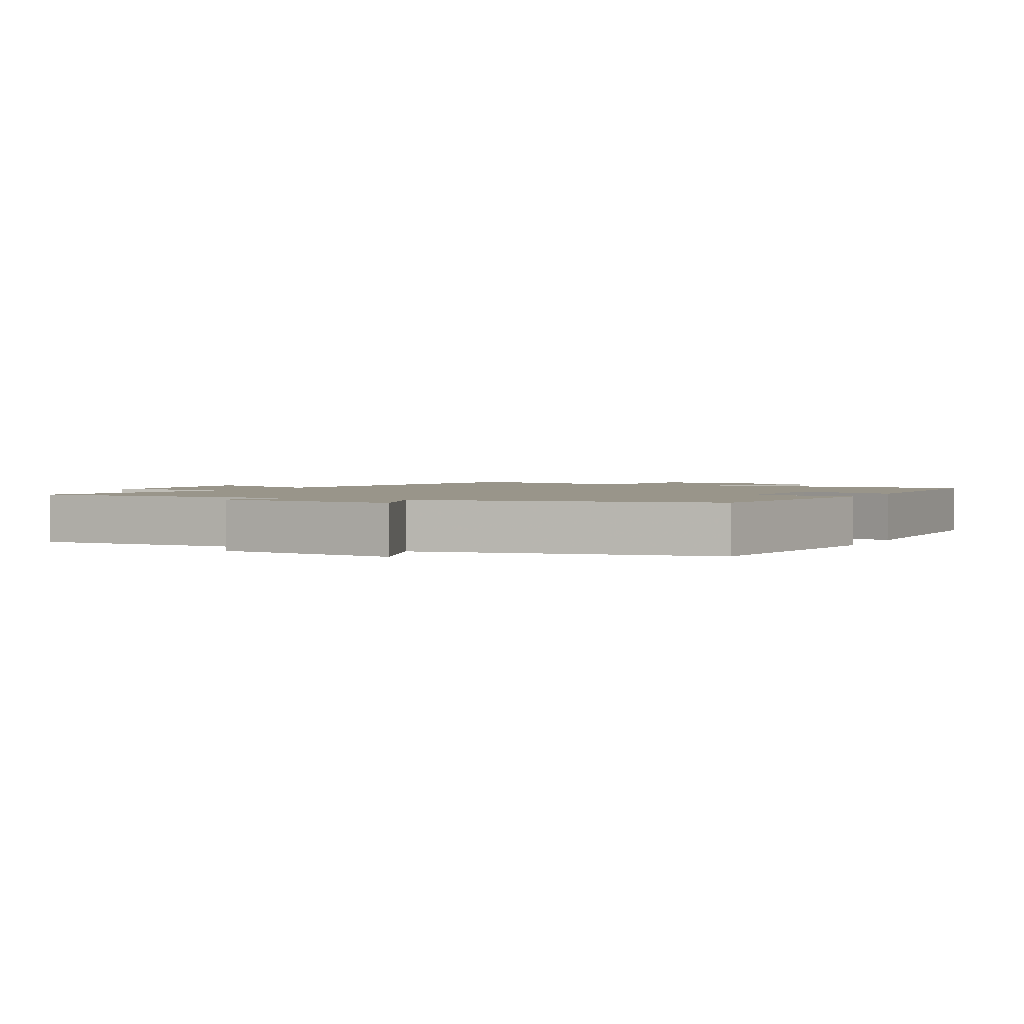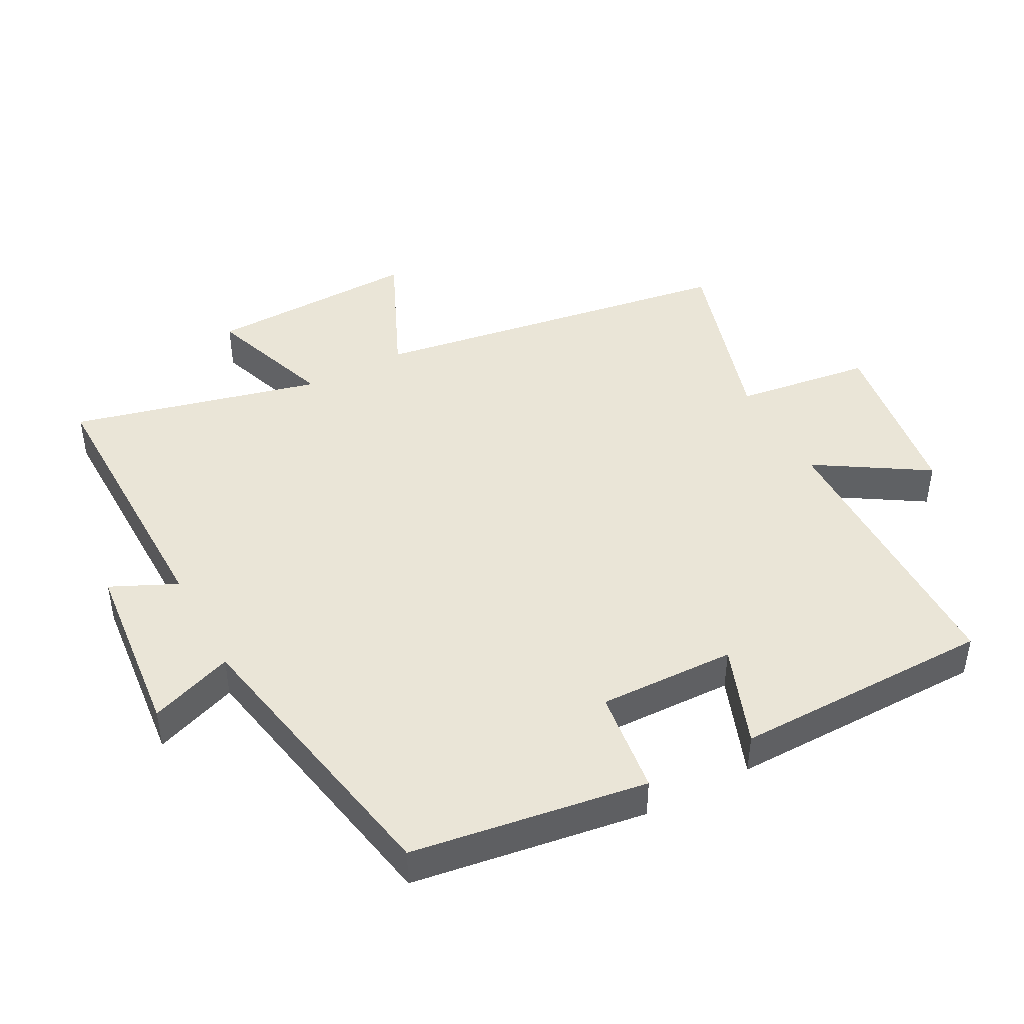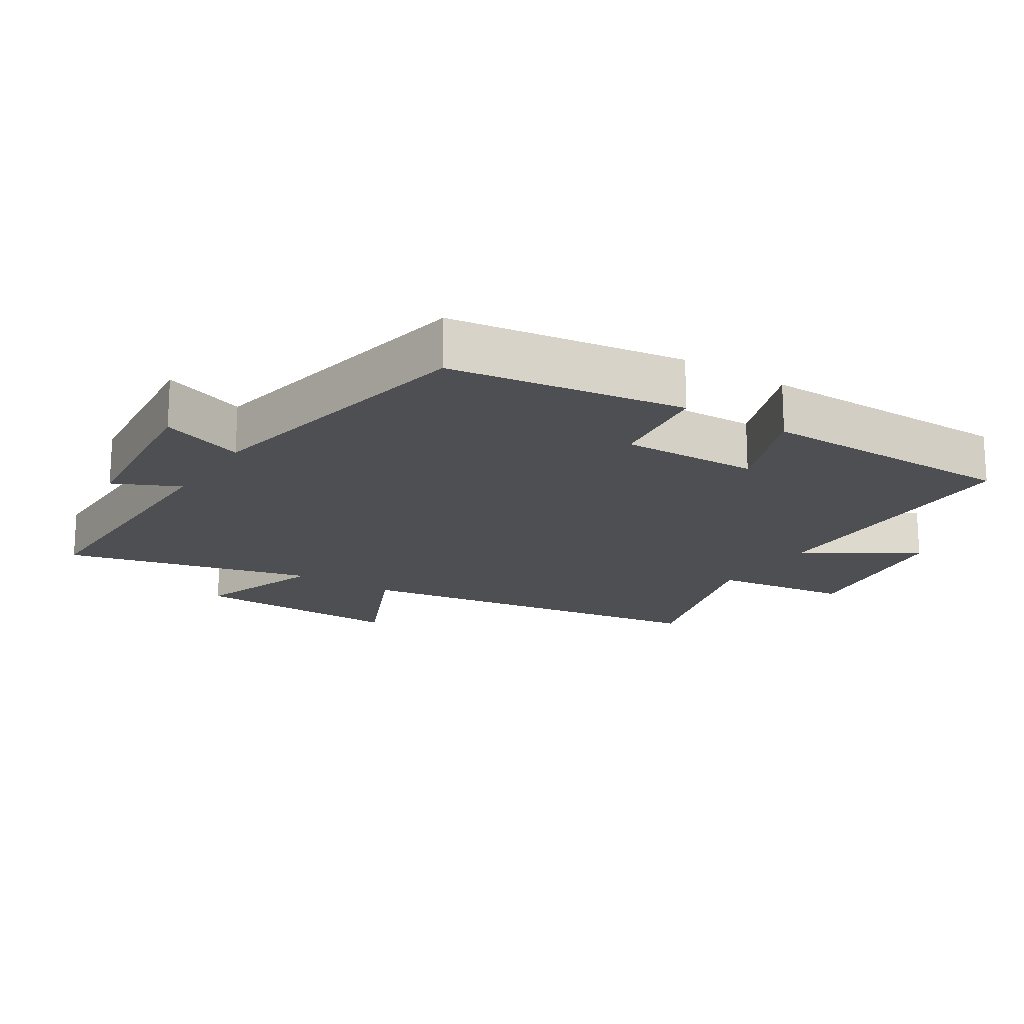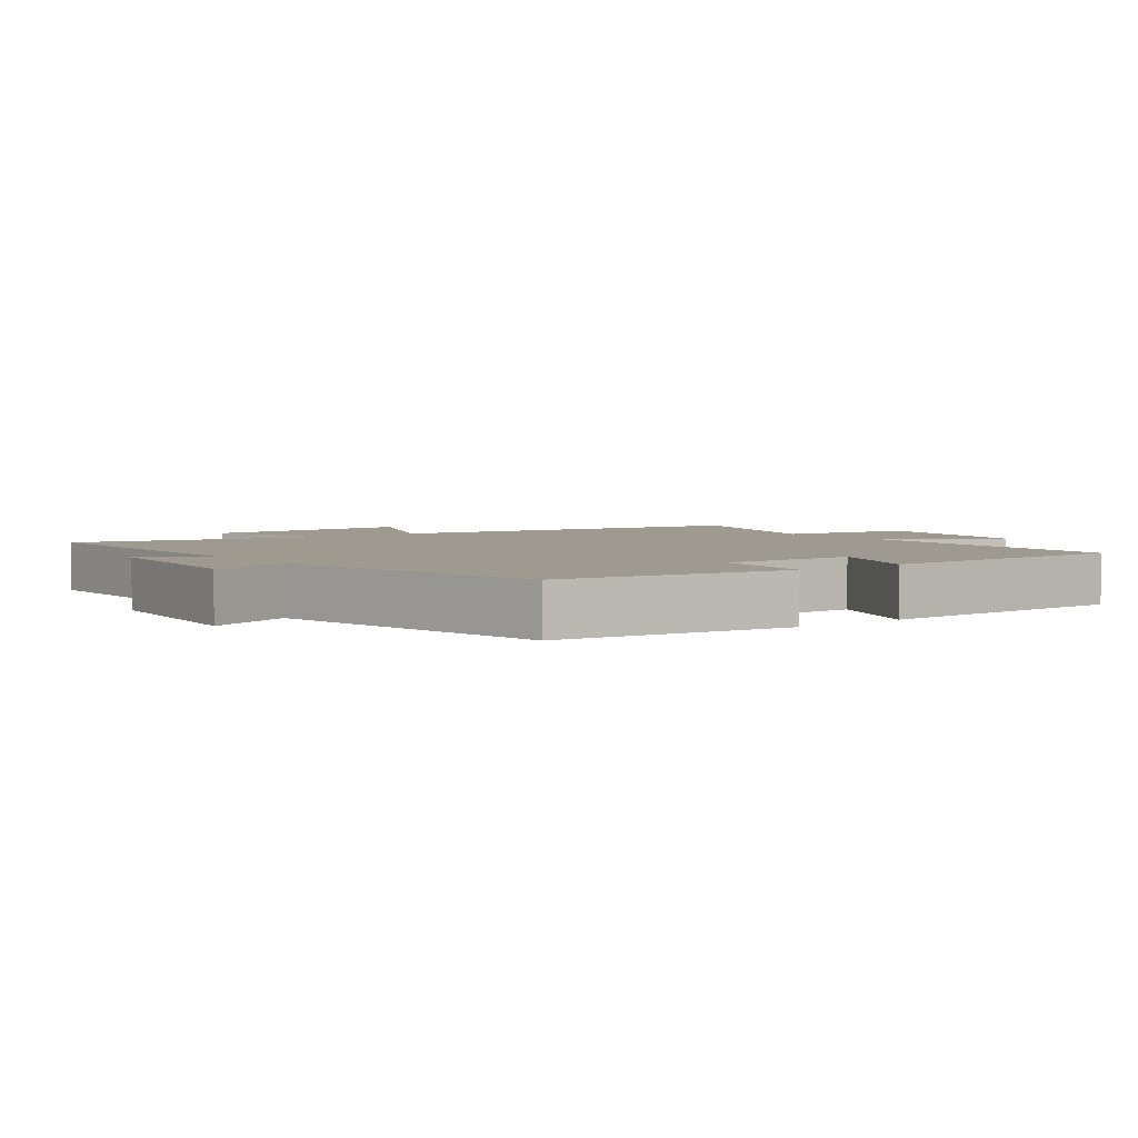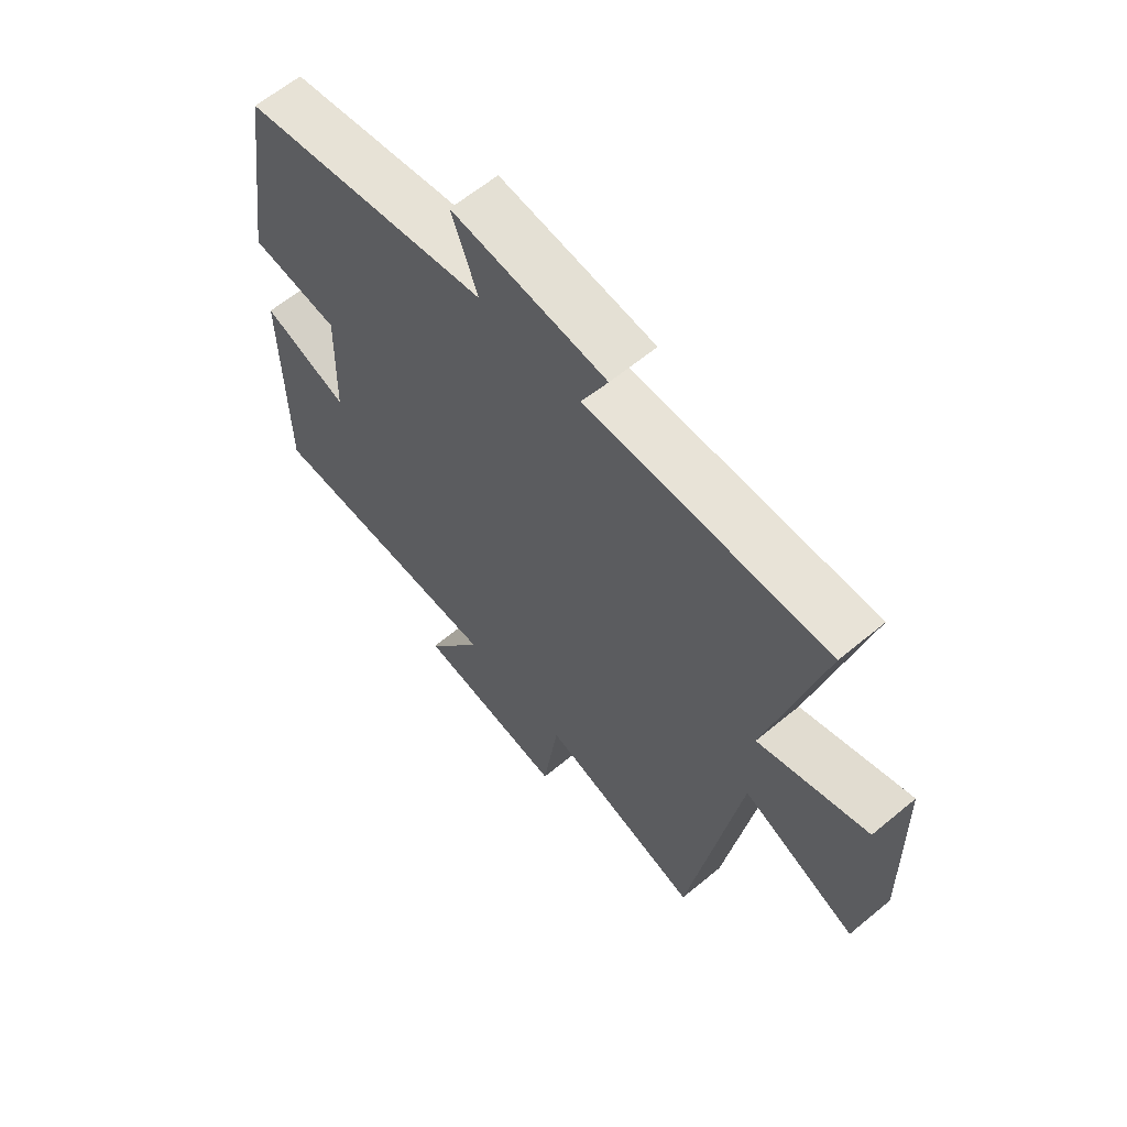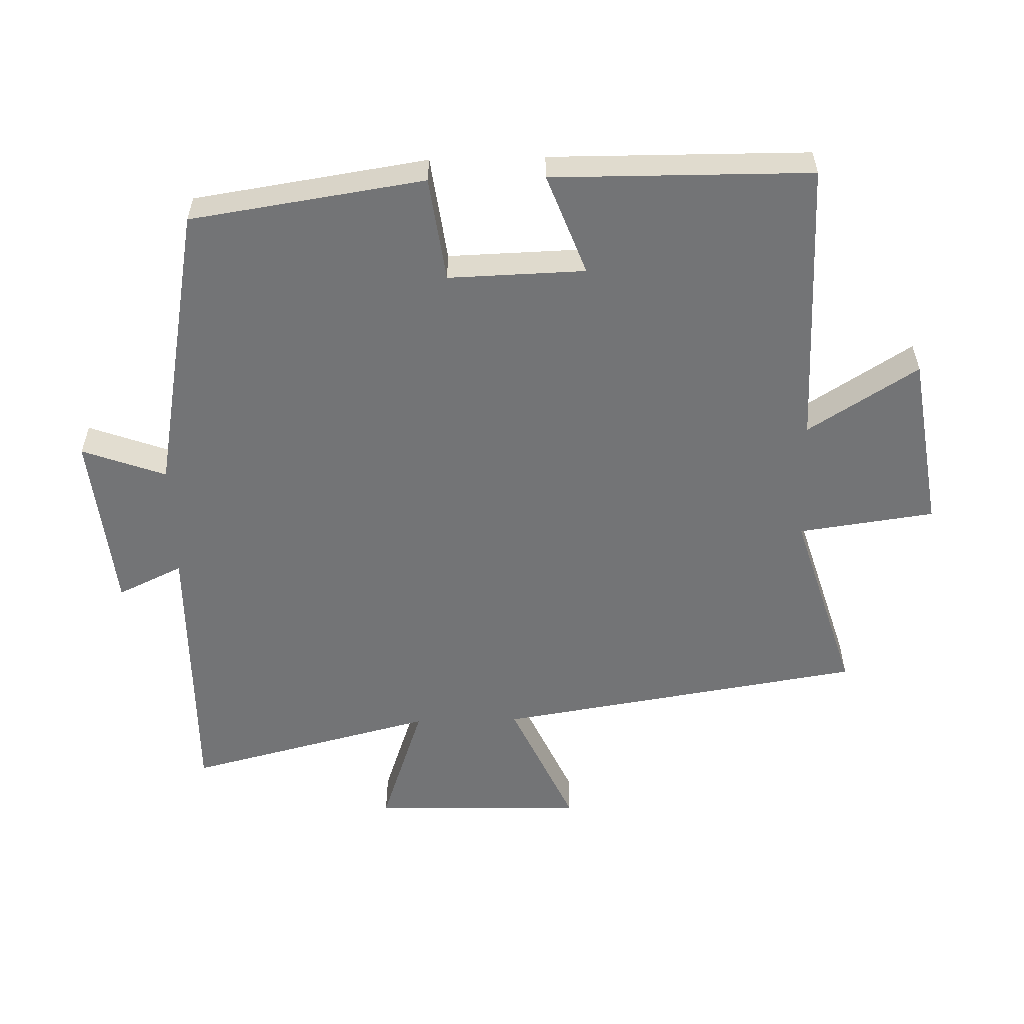
<metadata>
{"format":"obj","ext":"obj","renderer":"f3d","projection":"perspective","resolution":1024,"background":"white","views":[{"elev":2.0,"azim":26.6,"up":"+Y"},{"elev":44.4,"azim":61.7,"up":"+Y"},{"elev":-18.0,"azim":57.3,"up":"+Y"},{"elev":3.8,"azim":52.6,"up":"+Y"},{"elev":62.4,"azim":-130.1,"up":"+Z"},{"elev":-56.1,"azim":91.5,"up":"+Y"}]}
</metadata>
<code>
v 0.447 0.07 0.418
v 0.5 0.07 0.066
v 0.342 0.07 0.045
v 0.348 0.07 -0.161
v 0.5 0.07 -0.104
v 0.497 0.07 -0.494
v 0.064 0.07 -0.5
v 0.168 0.07 -0.665
v -0.098 0.07 -0.705
v -0.126 0.07 -0.5
v -0.412 0.07 -0.587
v -0.5 0.07 -0.033
v -0.701 0.07 -0.124
v -0.693 0.07 0.196
v -0.5 0.07 0.129
v -0.594 0.07 0.504
v -0.172 0.07 0.5
v -0.218 0.07 0.598
v 0.054 0.07 0.626
v 0.008 0.07 0.5
v 0.447 0 0.418
v 0.5 0 0.066
v 0.342 0 0.045
v 0.348 0 -0.161
v 0.5 0 -0.104
v 0.497 0 -0.494
v 0.064 0 -0.5
v 0.168 0 -0.665
v -0.098 0 -0.705
v -0.126 0 -0.5
v -0.412 0 -0.587
v -0.5 0 -0.033
v -0.701 0 -0.124
v -0.693 0 0.196
v -0.5 0 0.129
v -0.594 0 0.504
v -0.172 0 0.5
v -0.218 0 0.598
v 0.054 0 0.626
v 0.008 0 0.5
f 17 18 19 20
f 17 20 1 2
f 15 16 17 2
f 12 13 14 15
f 10 11 12 15
f 7 8 9 10
f 4 5 6 7
f 3 4 7 10
f 15 2 3
f 3 10 15
f 40 39 38 37
f 22 21 40 37
f 22 37 36 35
f 35 34 33 32
f 35 32 31 30
f 30 29 28 27
f 27 26 25 24
f 30 27 24 23
f 23 22 35
f 35 30 23
f 1 21 22 2
f 2 22 23 3
f 3 23 24 4
f 4 24 25 5
f 5 25 26 6
f 6 26 27 7
f 7 27 28 8
f 8 28 29 9
f 9 29 30 10
f 10 30 31 11
f 11 31 32 12
f 12 32 33 13
f 13 33 34 14
f 14 34 35 15
f 15 35 36 16
f 16 36 37 17
f 17 37 38 18
f 18 38 39 19
f 19 39 40 20
f 20 40 21 1

</code>
